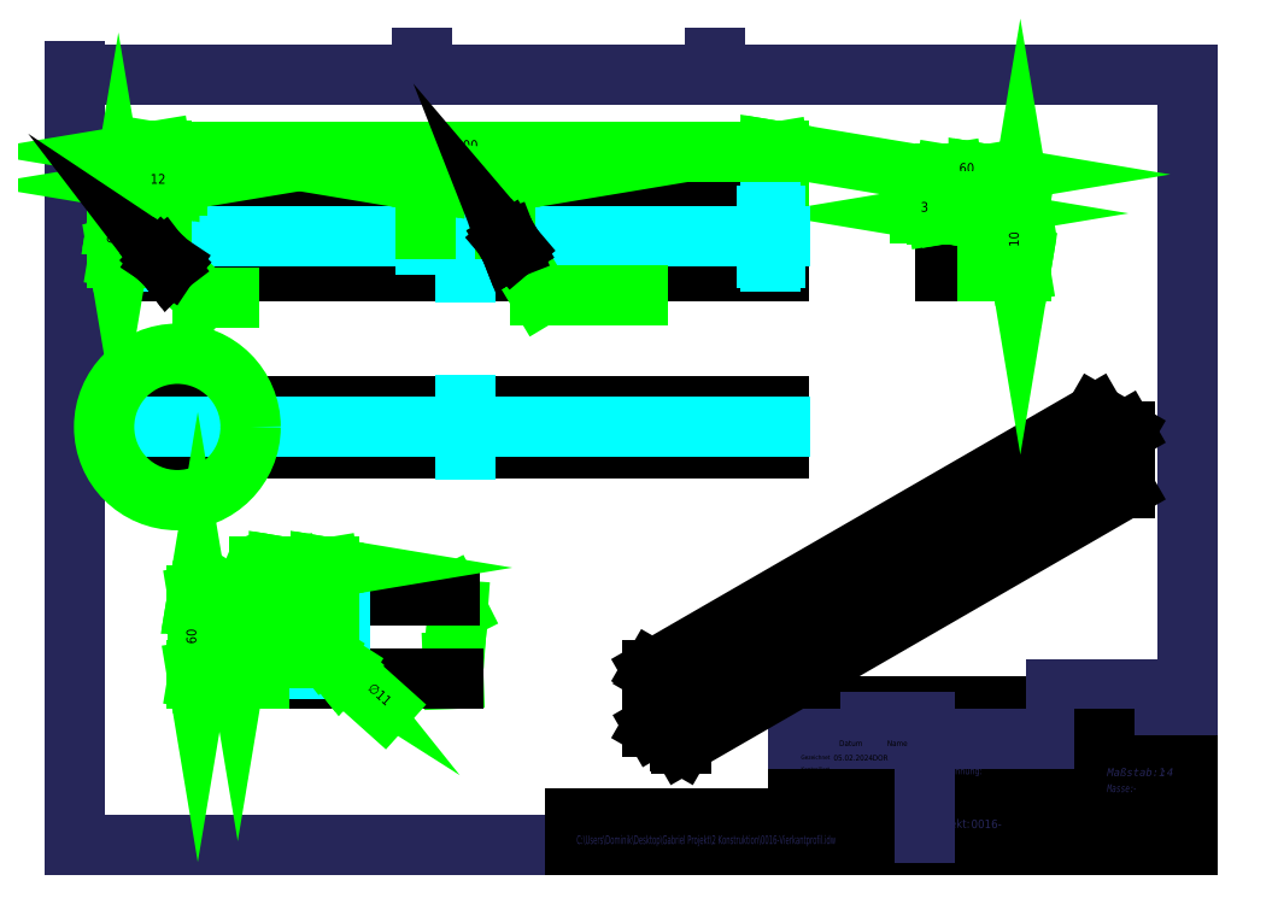
<metadata>
{"format":"dxf","ext":"dxf","renderer":"ezdxf+matplotlib","layout":"modelspace","background":"white","min_lineweight":24,"dpi":150}
</metadata>
<code>
0
SECTION
2
ENTITIES
0
INSERT
8
0
2
Ränder A3
10
0
20
0
30
0
41
4
42
4
43
4
0
INSERT
8
0
66
     1
2
Schriftfelder Böma Projekt
10
206.4
20
-318.6
30
0
41
4
42
4
43
4
0
ATTRIB
360
E3D
8
Schriftkopf
10
1607
20
82.74
30
0
40
20
1
1
7
Textstil8
280
     0
2
Blattnummer_001
70
     0
280
     0
0
ATTRIB
360
E40
8
Schriftkopf
10
1604
20
62.24
30
0
40
10
1
A3
7
Textstil9
280
     0
2
Blattgröße_001
70
     0
280
     0
0
ATTRIB
360
E43
8
Schriftkopf
10
1131
20
161.4
30
0
40
8
1
5.020.2024
7
Textstil11
280
     0
2
ERSTELLUNGSDATUM_001
70
     0
280
     0
0
ATTRIB
360
E46
8
Schriftkopf
10
1132
20
145.7
30
0
40
8
1

7
Textstil11
11
1132
21
144.4
31
0
280
     0
2
KONTROLLDATUM
70
     0
74
     1
280
     0
0
ATTRIB
360
E49
8
Schriftkopf
10
1132
20
128.7
30
0
40
8
1

7
Textstil11
11
1132
21
127.4
31
0
280
     0
2
GENEHM.DAT._KONSTR.
70
     0
74
     1
280
     0
0
ATTRIB
360
E4C
8
Schriftkopf
10
1187
20
161.4
30
0
40
8
1
DOR
7
Textstil11
280
     0
2
AUTOR_001
70
     0
280
     0
0
ATTRIB
360
E4F
8
Schriftkopf
10
1188
20
128.7
30
0
40
8
1

7
Textstil11
11
1188
21
127.4
31
0
280
     0
2
KONSTR._GEN._VON
70
     0
74
     1
280
     0
0
ATTRIB
360
E52
8
Schriftkopf
10
1188
20
145.7
30
0
40
8
1

7
Textstil11
11
1188
21
144.4
31
0
280
     0
2
KONTROLLIERT_VON
70
     0
74
     1
280
     0
0
ATTRIB
360
E55
8
Symbole(Böma)
10
1329
20
64.28
30
0
40
12.2
1
0016-
7
Böma
280
     0
2
PROJEKT_001
70
     0
280
     0
0
ATTRIB
360
E58
8
Symbole(Böma)
10
1441
20
64.4
30
0
40
12.2
1

7
Böma
11
1441
21
76.6
31
0
280
     0
2
Kunde
70
     0
74
     3
280
     0
0
ATTRIB
360
E5B
8
Symbole(Böma)
10
1289
20
219
30
0
40
12.2
1
Aluminium - flach
7
Böma
280
     0
2
DARSTELLUNG_001
70
     0
280
     0
0
ATTRIB
360
E5E
8
Symbole(Böma)
10
761.4
20
41.45
30
0
40
12.4
1
C:\Users\Dominik\Desktop\Gabriel Projekt\2 Konstruktion\0016-Vierkantprofil.idw
41
0.6
7
Textstil97
280
     0
2
DATEINAME_UND_PFAD_001
70
     0
280
     0
0
SEQEND
8
0
0
INSERT
8
0
2
Faltmarken_A3
10
40
20
1148
30
0
41
4
42
4
43
4
0
CIRCLE
8
AM_0
10
1040
20
944.5
30
0
40
2.067
0
CIRCLE
8
AM_0
10
164.3
20
944.5
30
0
40
2.067
0
CIRCLE
8
AM_0
10
164.3
20
884.5
30
0
40
2.067
0
CIRCLE
8
AM_0
10
1040
20
884.5
30
0
40
2.067
0
ARC
8
AM_4
10
1040
20
944.5
30
0
40
2.5
50
80
51
350
0
ARC
8
AM_4
10
164.3
20
944.5
30
0
40
2.5
50
80
51
350
0
ARC
8
AM_4
10
164.3
20
884.5
30
0
40
2.5
50
80
51
350
0
ARC
8
AM_4
10
1040
20
884.5
30
0
40
2.5
50
80
51
350
0
CIRCLE
8
AM_0
10
545.3
20
914.5
30
0
40
6.75
0
CIRCLE
8
AM_0
10
659.3
20
914.5
30
0
40
6.75
0
LINE
8
AM_0
10
1052
20
864.5
30
0
11
1052
21
964.5
31
0
0
LINE
8
AM_0
10
1052
20
964.5
30
0
11
152.3
21
964.5
31
0
0
LINE
8
AM_0
10
152.3
20
864.5
30
0
11
152.3
21
964.5
31
0
0
LINE
8
AM_0
10
1052
20
864.5
30
0
11
152.3
21
864.5
31
0
0
ELLIPSE
8
AM_0
10
1541
20
613.1
30
0
11
-1.034
21
-1.79
31
0
210
0
220
0
230
1
40
0.5774
41
0
42
6.283
0
ELLIPSE
8
AM_0
10
880.9
20
278.7
30
0
11
-1.034
21
-1.79
31
0
210
0
220
0
230
1
40
0.5774
41
0
42
6.283
0
ELLIPSE
8
AM_0
10
921.2
20
255.4
30
0
11
-1.034
21
-1.79
31
0
210
0
220
0
230
1
40
0.5774
41
0
42
6.283
0
ELLIPSE
8
AM_0
10
880.9
20
229.7
30
0
11
-1.034
21
-1.79
31
0
210
0
220
0
230
1
40
0.5774
41
0
42
6.283
0
ELLIPSE
8
AM_0
10
921.2
20
206.4
30
0
11
-1.034
21
-1.79
31
0
210
0
220
0
230
1
40
0.5774
41
0
42
6.283
0
ELLIPSE
8
AM_0
10
1541
20
564.1
30
0
11
-1.034
21
-1.79
31
0
210
0
220
0
230
1
40
0.5774
41
0
42
6.283
0
ELLIPSE
8
AM_0
10
1188
20
387.7
30
0
11
-3.375
21
-5.846
31
0
210
0
220
0
230
1
40
0.5774
41
0.3197
42
2.822
0
ELLIPSE
8
AM_0
10
1191
20
386.5
30
0
11
-3.375
21
-5.846
31
0
210
0
220
0
230
1
40
0.5774
41
0
42
6.283
0
ELLIPSE
8
AM_0
10
1269
20
434.2
30
0
11
-3.375
21
-5.846
31
0
210
0
220
0
230
1
40
0.5774
41
0.3197
42
2.822
0
ELLIPSE
8
AM_0
10
1271
20
433
30
0
11
-3.375
21
-5.846
31
0
210
0
220
0
230
1
40
0.5774
41
0
42
6.283
0
ELLIPSE
8
AM_0
10
895
20
290.9
30
0
11
-5.5
21
-3.285e-13
31
0
210
0
220
0
230
1
40
0.5774
41
3.538
42
5.887
0
ELLIPSE
8
AM_0
10
895
20
293.4
30
0
11
-5.5
21
3.259e-13
31
0
210
0
220
0
230
1
40
0.5774
41
0
42
6.283
0
ELLIPSE
8
AM_0
10
916.2
20
278.7
30
0
11
-5.5
21
-3.288e-13
31
0
210
0
220
0
230
1
40
0.5774
41
3.538
42
5.887
0
ELLIPSE
8
AM_0
10
916.2
20
281.1
30
0
11
-5.5
21
3.259e-13
31
0
210
0
220
0
230
1
40
0.5774
41
0
42
6.283
0
ELLIPSE
8
AM_0
10
1503
20
642
30
0
11
-5.5
21
-3.278e-13
31
0
210
0
220
0
230
1
40
0.5774
41
3.538
42
5.887
0
ELLIPSE
8
AM_0
10
1503
20
644.5
30
0
11
-5.5
21
3.259e-13
31
0
210
0
220
0
230
1
40
0.5774
41
0
42
6.283
0
ELLIPSE
8
AM_0
10
1524
20
629.8
30
0
11
-5.5
21
-3.299e-13
31
0
210
0
220
0
230
1
40
0.5774
41
3.538
42
5.887
0
ELLIPSE
8
AM_0
10
1524
20
632.2
30
0
11
-5.5
21
3.259e-13
31
0
210
0
220
0
230
1
40
0.5774
41
0
42
6.283
0
ELLIPSE
8
AM_0
10
1503
20
617.5
30
0
11
-5.5
21
-3.293e-13
31
0
210
0
220
0
230
1
40
0.5774
41
3.538
42
5.887
0
ELLIPSE
8
AM_0
10
1503
20
620
30
0
11
-5.5
21
3.259e-13
31
0
210
0
220
0
230
1
40
0.5774
41
0
42
6.283
0
ELLIPSE
8
AM_0
10
1482
20
629.8
30
0
11
-5.5
21
-3.288e-13
31
0
210
0
220
0
230
1
40
0.5774
41
3.538
42
5.887
0
ELLIPSE
8
AM_0
10
1482
20
632.2
30
0
11
-5.5
21
3.259e-13
31
0
210
0
220
0
230
1
40
0.5774
41
0
42
6.283
0
ELLIPSE
8
AM_0
10
937.4
20
290.9
30
0
11
-5.5
21
-3.288e-13
31
0
210
0
220
0
230
1
40
0.5774
41
3.538
42
5.887
0
ELLIPSE
8
AM_0
10
937.4
20
293.4
30
0
11
-5.5
21
3.259e-13
31
0
210
0
220
0
230
1
40
0.5774
41
0
42
6.283
0
ELLIPSE
8
AM_0
10
916.2
20
303.2
30
0
11
-5.5
21
-3.285e-13
31
0
210
0
220
0
230
1
40
0.5774
41
3.538
42
5.887
0
ELLIPSE
8
AM_0
10
916.2
20
305.6
30
0
11
-5.5
21
3.259e-13
31
0
210
0
220
0
230
1
40
0.5774
41
0
42
6.283
0
LINE
8
AM_0
10
910.6
20
265.6
30
0
11
910.6
21
188.9
31
0
0
LINE
8
AM_0
10
872.4
20
287.7
30
0
11
910.6
21
265.6
31
0
0
LINE
8
AM_0
10
872.4
20
210.9
30
0
11
872.4
21
287.7
31
0
0
LINE
8
AM_0
10
910.6
20
233
30
0
11
872.4
21
210.9
31
0
0
LINE
8
AM_0
10
910.6
20
188.9
30
0
11
872.4
21
210.9
31
0
0
LINE
8
AM_0
10
1549
20
552.6
30
0
11
1549
21
634.3
31
0
0
LINE
8
AM_0
10
1549
20
634.3
30
0
11
912.7
21
266.9
31
0
0
LINE
8
AM_0
10
912.7
20
185.2
30
0
11
912.7
21
266.9
31
0
0
LINE
8
AM_0
10
1549
20
552.6
30
0
11
912.7
21
185.2
31
0
0
LINE
8
AM_0
10
870.3
20
209.7
30
0
11
912.7
21
185.2
31
0
0
LINE
8
AM_0
10
870.3
20
291.4
30
0
11
870.3
21
209.7
31
0
0
LINE
8
AM_0
10
1507
20
658.8
30
0
11
870.3
21
291.4
31
0
0
LINE
8
AM_0
10
1549
20
634.3
30
0
11
1507
21
658.8
31
0
0
LINE
8
AM_0
10
912.7
20
266.9
30
0
11
870.3
21
291.4
31
0
0
LINE
8
AM_0
10
1348
20
961.5
30
0
11
1348
21
867.5
31
0
0
LINE
8
AM_0
10
1294
20
961.5
30
0
11
1348
21
961.5
31
0
0
LINE
8
AM_0
10
1294
20
867.5
30
0
11
1294
21
961.5
31
0
0
LINE
8
AM_0
10
1348
20
867.5
30
0
11
1294
21
867.5
31
0
0
LINE
8
AM_0
10
1351
20
864.5
30
0
11
1351
21
964.5
31
0
0
LINE
8
AM_0
10
1291
20
864.5
30
0
11
1351
21
864.5
31
0
0
LINE
8
AM_0
10
1291
20
964.5
30
0
11
1291
21
864.5
31
0
0
LINE
8
AM_0
10
1351
20
964.5
30
0
11
1291
21
964.5
31
0
0
CIRCLE
8
AM_0
10
172.3
20
655.6
30
0
40
5.5
0
CIRCLE
8
AM_0
10
172.3
20
625.6
30
0
40
5.5
0
CIRCLE
8
AM_0
10
1032
20
655.6
30
0
40
5.5
0
CIRCLE
8
AM_0
10
1032
20
625.6
30
0
40
5.5
0
CIRCLE
8
AM_0
10
1002
20
625.6
30
0
40
5.5
0
CIRCLE
8
AM_0
10
1002
20
655.6
30
0
40
5.5
0
CIRCLE
8
AM_0
10
202.3
20
625.6
30
0
40
5.5
0
CIRCLE
8
AM_0
10
202.3
20
655.6
30
0
40
5.5
0
LINE
8
AM_0
10
1052
20
610.6
30
0
11
152.3
21
610.6
31
0
0
LINE
8
AM_0
10
1052
20
670.6
30
0
11
152.3
21
670.6
31
0
0
LINE
8
AM_0
10
1052
20
610.6
30
0
11
1052
21
670.6
31
0
0
LINE
8
AM_0
10
152.3
20
610.6
30
0
11
152.3
21
670.6
31
0
0
DIMENSION
8
AM_5
280
     0
2
*D19
10
1351
20
1004
30
0
11
1321
21
1004
31
0
70
   160
1
<>
42
60
73
     0
74
     0
75
     0
3
WEC_BEM
13
1291
23
964.5
33
0
14
1351
24
964.5
34
0
50
180
0
DIMENSION
8
AM_5
280
     0
2
*D20
10
1399
20
864.5
30
0
11
1399
21
914.5
31
0
70
   160
1
<>
42
100
73
     0
74
     0
75
     0
3
WEC_BEM
13
1351
23
964.5
33
0
14
1351
24
864.5
34
0
50
90
0
DIMENSION
8
AM_5
280
     0
2
*D21
10
1291
20
948
30
0
11
1261
21
948
31
0
70
   160
1
<>
42
3
73
     0
74
     0
75
     0
3
WEC_BEM
13
1294
23
918.8
33
0
14
1291
24
918.8
34
0
0
DIMENSION
8
AM_5
280
     0
2
*D22
10
1052
20
1037
30
0
11
602.3
21
1037
31
0
70
   160
1
<>
42
900
73
     0
74
     0
75
     0
3
WEC_BEM
13
152.3
23
964.5
33
0
14
1052
24
964.5
34
0
0
LINE
8
AM_7
10
1054
20
914.5
30
0
11
150.3
21
914.5
31
0
0
LINE
8
AM_7
10
602.3
20
862.5
30
0
11
602.3
21
966.5
31
0
0
LINE
8
AM_7
10
556
20
914.5
30
0
11
534.5
21
914.5
31
0
0
LINE
8
AM_7
10
545.3
20
925.3
30
0
11
545.3
21
903.8
31
0
0
LINE
8
AM_7
10
670
20
914.5
30
0
11
648.5
21
914.5
31
0
0
LINE
8
AM_7
10
659.3
20
925.3
30
0
11
659.3
21
903.8
31
0
0
DIMENSION
8
AM_5
280
     0
2
*D23
10
659.3
20
993.3
30
0
11
602.3
21
993.3
31
0
70
   160
1
<>
42
114
73
     0
74
     0
75
     0
3
WEC_BEM
13
545.3
23
925.3
33
0
14
659.3
24
925.3
34
0
50
180
0
LINE
8
AM_7
10
1054
20
640.6
30
0
11
150.3
21
640.6
31
0
0
LINE
8
AM_7
10
602.3
20
608.6
30
0
11
602.3
21
672.6
31
0
0
INSERT
8
AM_4
2
2DDetail0
10
0
20
0
30
0
41
4
42
4
43
4
0
LINE
8
AM_4
10
579.8
20
398.9
30
0
11
590.6
21
377.5
31
0
0
LINE
8
AM_4
10
583.7
20
303.3
30
0
11
584.6
21
278.9
31
0
0
LINE
8
AM_4
10
587.9
20
339.8
30
0
11
583.7
21
303.3
31
0
0
LINE
8
AM_4
10
590.6
20
377.5
30
0
11
587.9
21
339.8
31
0
0
LINE
8
AM_0
10
584.6
20
278.9
30
0
11
305.7
21
278.9
31
0
0
LINE
8
AM_0
10
579.8
20
398.9
30
0
11
305.7
21
398.9
31
0
0
LINE
8
AM_0
10
305.7
20
278.9
30
0
11
305.7
21
398.9
31
0
0
CIRCLE
8
AM_0
10
345.7
20
368.9
30
0
40
11
0
CIRCLE
8
AM_0
10
345.7
20
308.9
30
0
40
11
0
CIRCLE
8
AM_0
10
405.7
20
308.9
30
0
40
11
0
CIRCLE
8
AM_0
10
405.7
20
368.9
30
0
40
11
0
MTEXT
8
AM_6
10
484.6
20
416.3
30
0
40
20
41
0
46
0
71
     7
72
     1
1
A ( 1 : 2 )
7
WEC-5
73
     1
44
1
0
LINE
8
AM_7
10
420.7
20
368.9
30
0
11
390.7
21
368.9
31
0
0
LINE
8
AM_7
10
405.7
20
383.9
30
0
11
405.7
21
353.9
31
0
0
LINE
8
AM_7
10
360.7
20
368.9
30
0
11
330.7
21
368.9
31
0
0
LINE
8
AM_7
10
345.7
20
383.9
30
0
11
345.7
21
353.9
31
0
0
LINE
8
AM_7
10
360.7
20
308.9
30
0
11
330.7
21
308.9
31
0
0
LINE
8
AM_7
10
345.7
20
323.9
30
0
11
345.7
21
293.9
31
0
0
LINE
8
AM_7
10
420.7
20
308.9
30
0
11
390.7
21
308.9
31
0
0
LINE
8
AM_7
10
405.7
20
323.9
30
0
11
405.7
21
293.9
31
0
0
DIMENSION
8
AM_5
280
     0
2
*D25
10
305.7
20
398.9
30
0
11
305.7
21
447.2
31
0
70
   102
1
<>
71
     4
42
1.705e-13
73
     0
74
     0
75
     0
3
WEC_BEM
13
305.7
23
398.9
33
0
14
305.7
24
440.6
34
0
0
DIMENSION
8
AM_5
280
     0
2
*D26
10
305.7
20
398.9
30
0
11
345.7
21
452.8
31
0
70
   102
1
<>
71
     4
42
20
73
     0
74
     0
75
     0
3
WEC_BEM
13
345.7
23
368.9
33
0
14
345.7
24
440.6
34
0
0
DIMENSION
8
AM_5
280
     0
2
*D27
10
305.7
20
398.9
30
0
11
405.7
21
452.6
31
0
70
   102
1
<>
71
     4
42
50
73
     0
74
     0
75
     0
3
WEC_BEM
13
405.7
23
368.9
33
0
14
405.7
24
440.6
34
0
0
INSERT
8
AM_5
2
2DTransSymbol1
10
0
20
0
30
0
41
4
42
4
43
4
0
DIMENSION
8
AM_5
280
     0
2
*D29
10
305.7
20
398.9
30
0
11
266
21
398.9
31
0
70
    38
1
<>
71
     4
42
0
73
     0
74
     0
75
     0
3
WEC_BEM
13
305.7
23
398.9
33
0
14
272.6
24
398.9
34
0
0
DIMENSION
8
AM_5
280
     0
2
*D30
10
305.7
20
398.9
30
0
11
261.1
21
368.9
31
0
70
    38
1
<>
71
     4
42
15
73
     0
74
     0
75
     0
3
WEC_BEM
13
345.7
23
368.9
33
0
14
272.6
24
368.9
34
0
0
DIMENSION
8
AM_5
280
     0
2
*D31
10
305.7
20
398.9
30
0
11
260.2
21
308.9
31
0
70
    38
1
<>
71
     4
42
45
73
     0
74
     0
75
     0
3
WEC_BEM
13
345.7
23
308.9
33
0
14
272.6
24
308.9
34
0
0
INSERT
8
AM_5
2
2DTransSymbol2
10
0
20
0
30
0
41
4
42
4
43
4
0
DIMENSION
8
AM_5
280
     0
2
*D33
10
217.1
20
278.9
30
0
11
217.1
21
338.9
31
0
70
   160
1
<>
42
60
73
     0
74
     0
75
     0
3
WEC_BEM
13
305.7
23
398.9
33
0
14
305.7
24
278.9
34
0
50
90
0
DIMENSION
8
AM_5
280
     0
2
*D34
10
397.6
20
316.3
30
0
11
470.6
21
250.8
31
0
70
   163
1
<>
42
11
73
     0
74
     0
75
     0
3
WEC_BEM
15
413.9
25
301.6
35
0
40
0
0
MTEXT
8
AM_5
10
721.1
20
832.5
30
0
40
14
41
131.1
46
0
71
     7
72
     1
1
\fAIGDT|b0|i0;{\H14;n}\fArial|b0|i0;{\H14;13,5 DURCH}
7
WEC-3_5
73
     1
44
0.6125
0
LEADER
8
AM_5
3
M WEC_BEM$7
73
     0
74
     0
75
     1
40
21.06
41
127.7
76
     3
10
662.3
20
908.5
30
0
10
709.1
20
830.2
30
0
10
721.1
20
830.2
30
0
340
BEB
213
0
223
-2.333
233
0
0
LINE
8
AM_7
10
170.3
20
944.5
30
0
11
158.2
21
944.5
31
0
0
LINE
8
AM_7
10
164.3
20
950.6
30
0
11
164.3
21
938.5
31
0
0
LINE
8
AM_7
10
170.3
20
884.5
30
0
11
158.2
21
884.5
31
0
0
LINE
8
AM_7
10
164.3
20
890.6
30
0
11
164.3
21
878.5
31
0
0
LINE
8
AM_7
10
1046
20
944.5
30
0
11
1034
21
944.5
31
0
0
LINE
8
AM_7
10
1040
20
950.6
30
0
11
1040
21
938.5
31
0
0
LINE
8
AM_7
10
1046
20
884.5
30
0
11
1034
21
884.5
31
0
0
LINE
8
AM_7
10
1040
20
890.6
30
0
11
1040
21
878.5
31
0
0
DIMENSION
8
AM_5
280
     0
2
*D35
10
103
20
884.5
30
0
11
103
21
914.5
31
0
70
   160
1
<>
42
60
73
     0
74
     0
75
     0
3
WEC_BEM
13
158.2
23
944.5
33
0
14
158.2
24
884.5
34
0
50
90
0
DIMENSION
8
AM_5
280
     0
2
*D36
10
164.3
20
988.5
30
0
11
158.3
21
988.5
31
0
70
   160
1
<>
42
12
73
     0
74
     0
75
     0
3
WEC_BEM
13
152.3
23
964.5
33
0
14
164.3
24
950.6
34
0
0
MTEXT
8
AM_5
10
236.6
20
829.5
30
0
40
14
41
27.44
46
0
71
     7
72
     1
1
M5
7
WEC-3_5
73
     1
44
0.6125
0
LEADER
8
AM_5
3
M WEC_BEM$7
73
     0
74
     0
75
     1
40
14.24
41
24.93
76
     3
10
165.6
20
882.4
30
0
10
224.6
20
827.2
30
0
10
236.6
20
827.2
30
0
340
DEC
213
0
223
-2.333
233
0
0
ENDSEC
0
EOF

</code>
